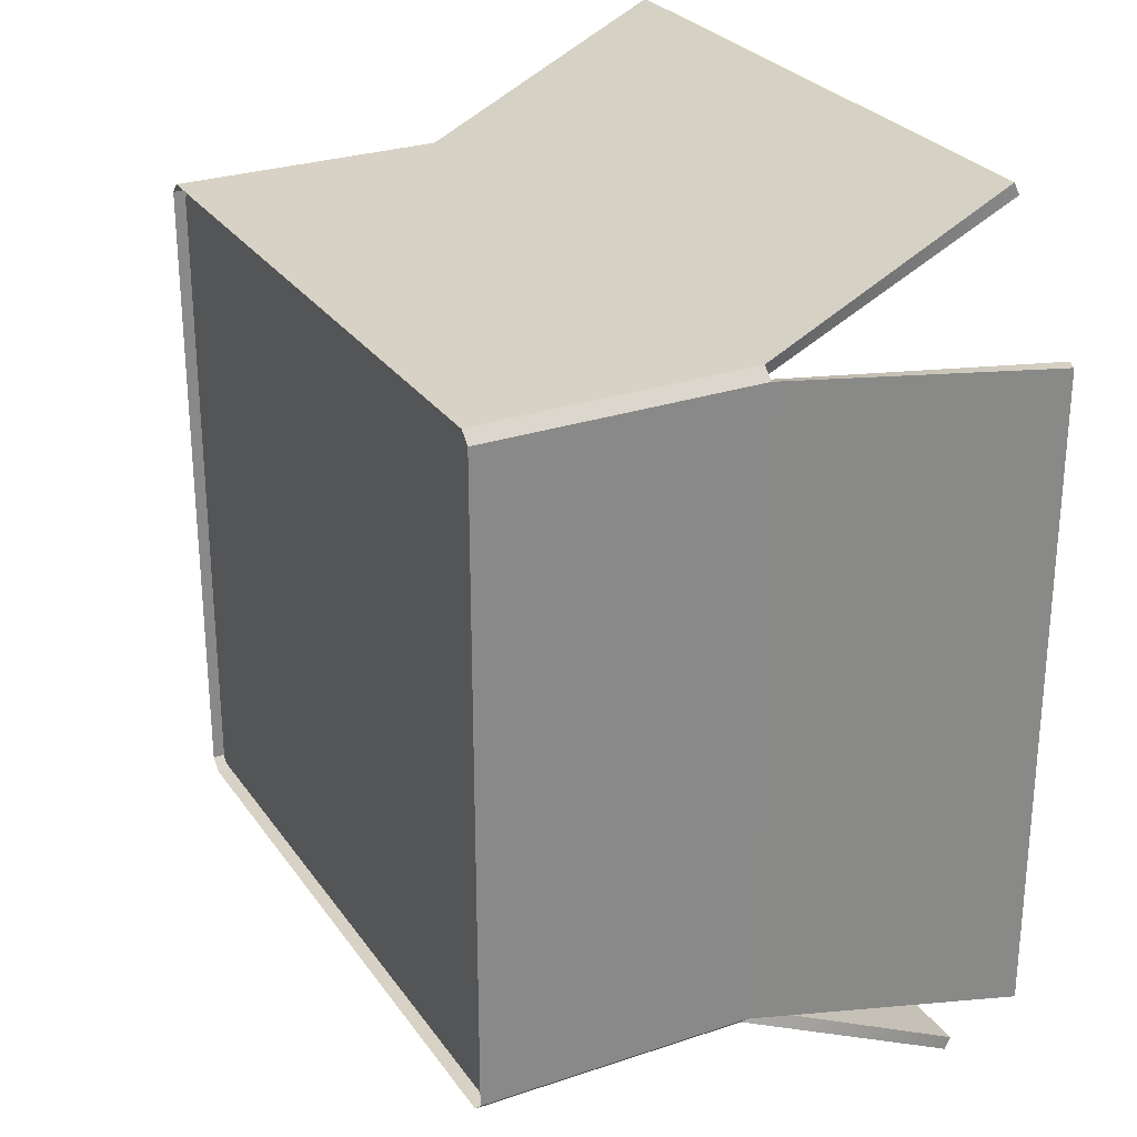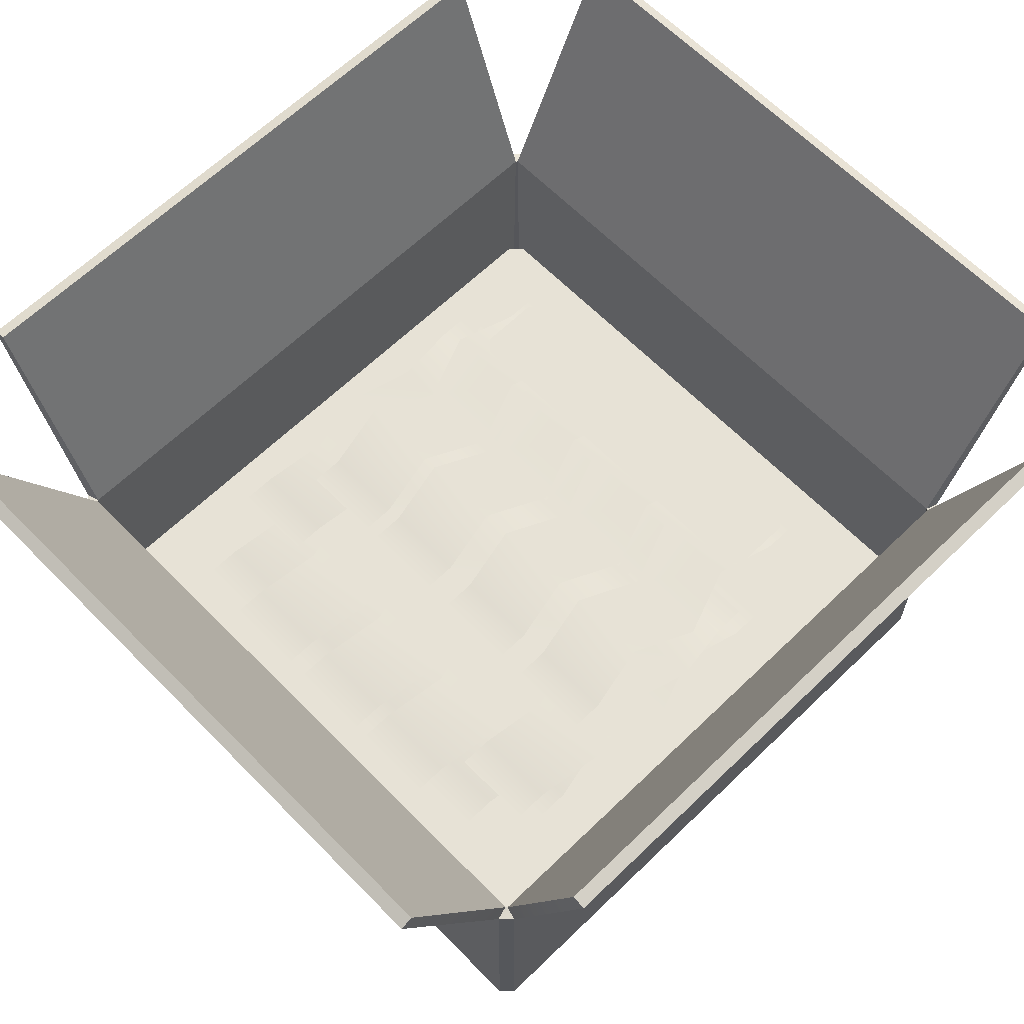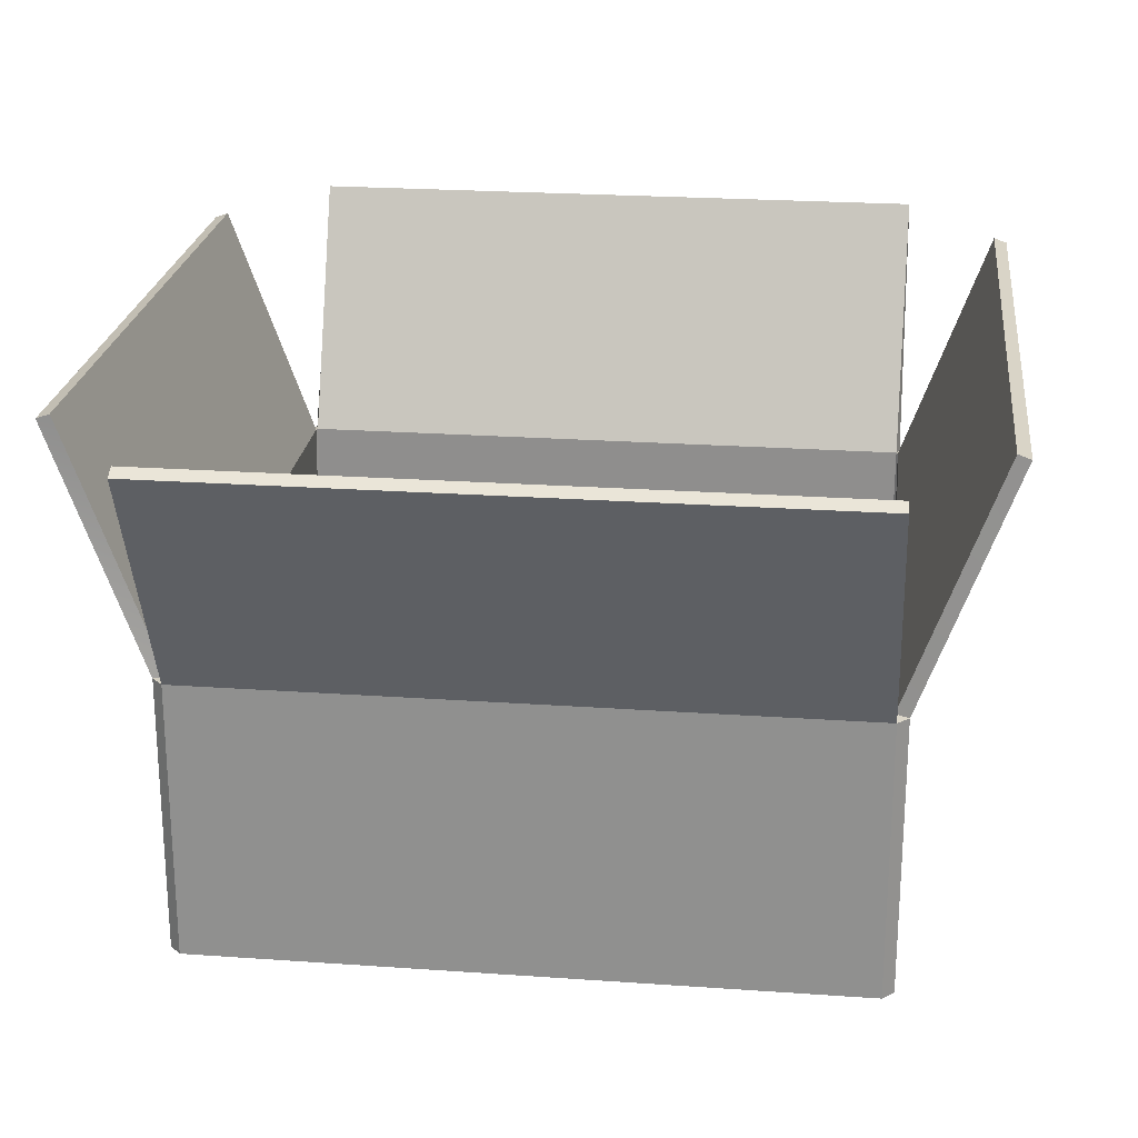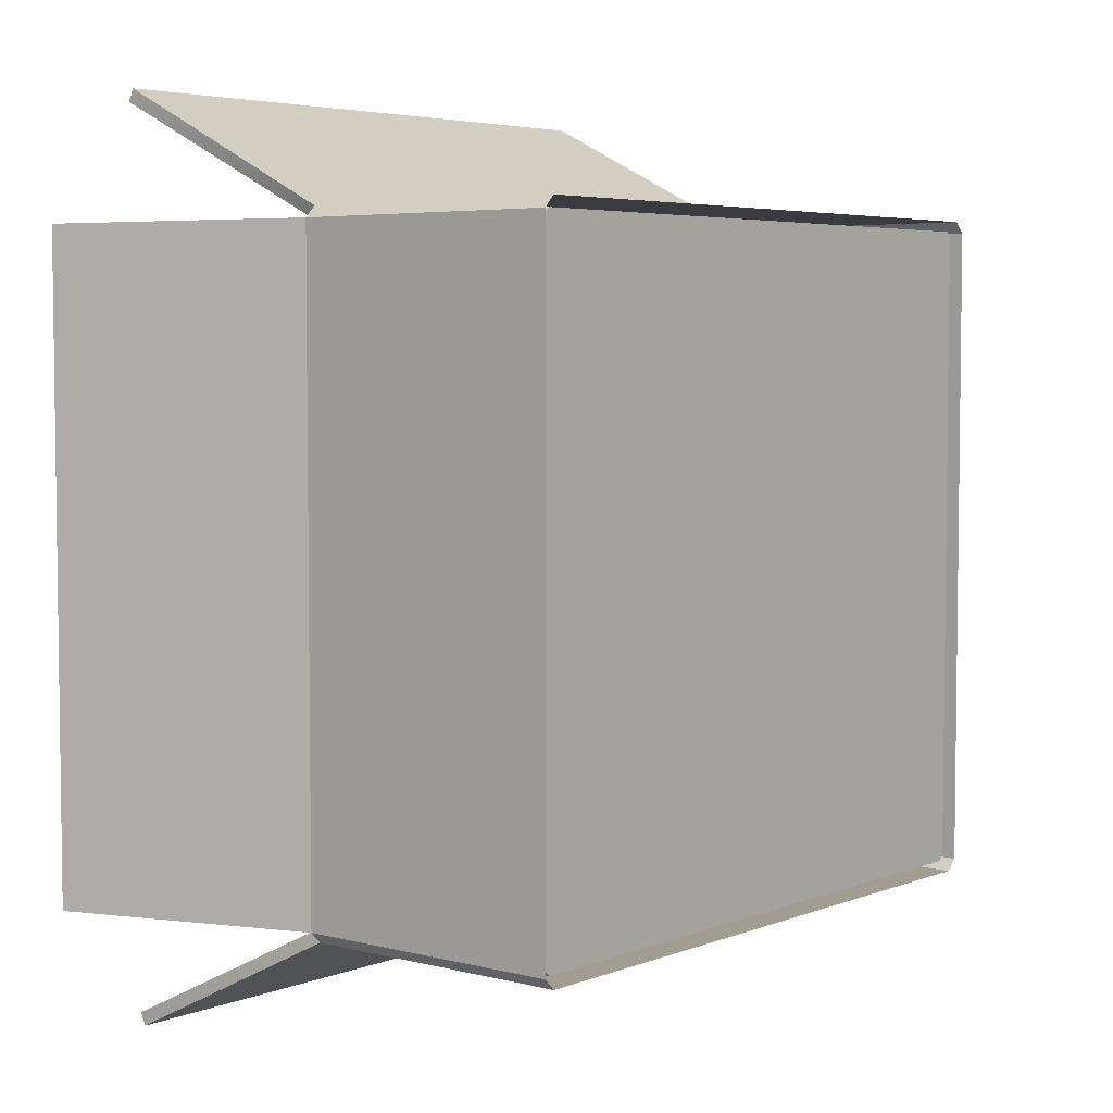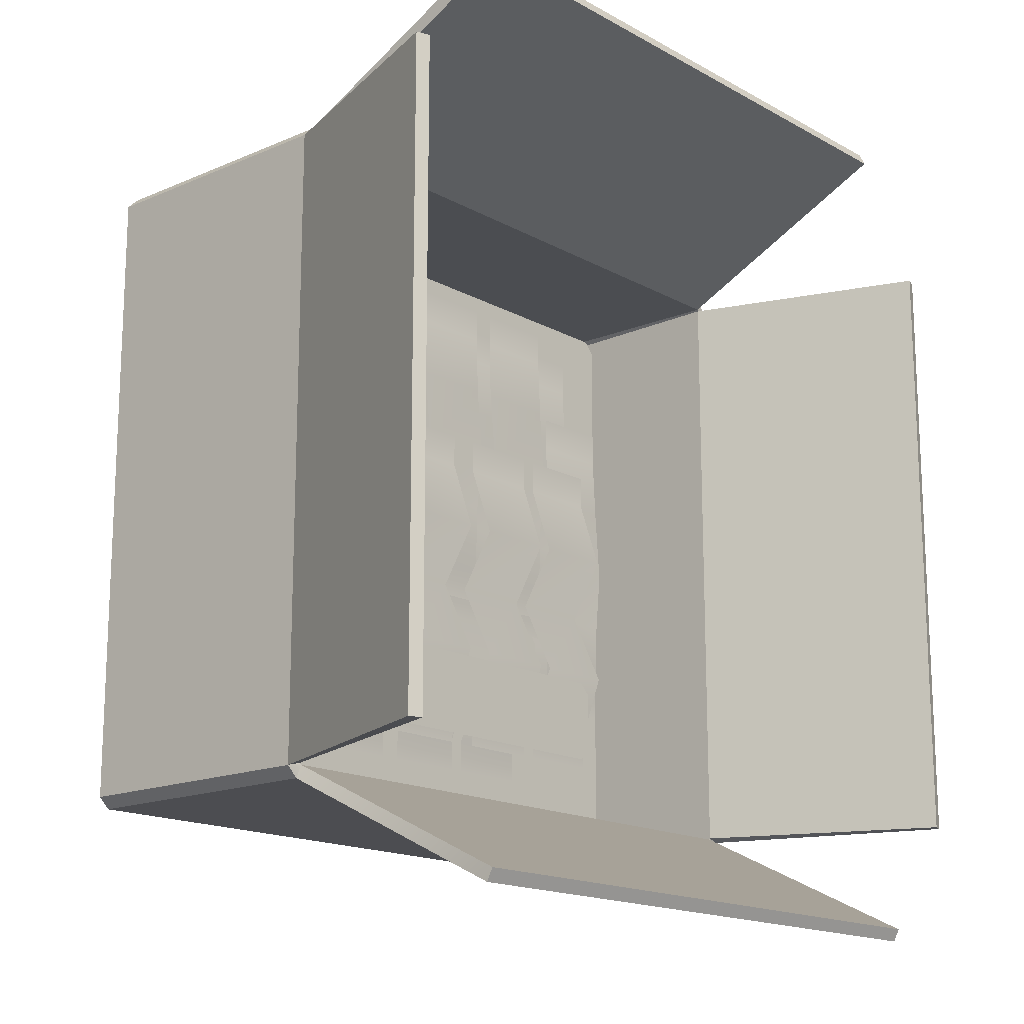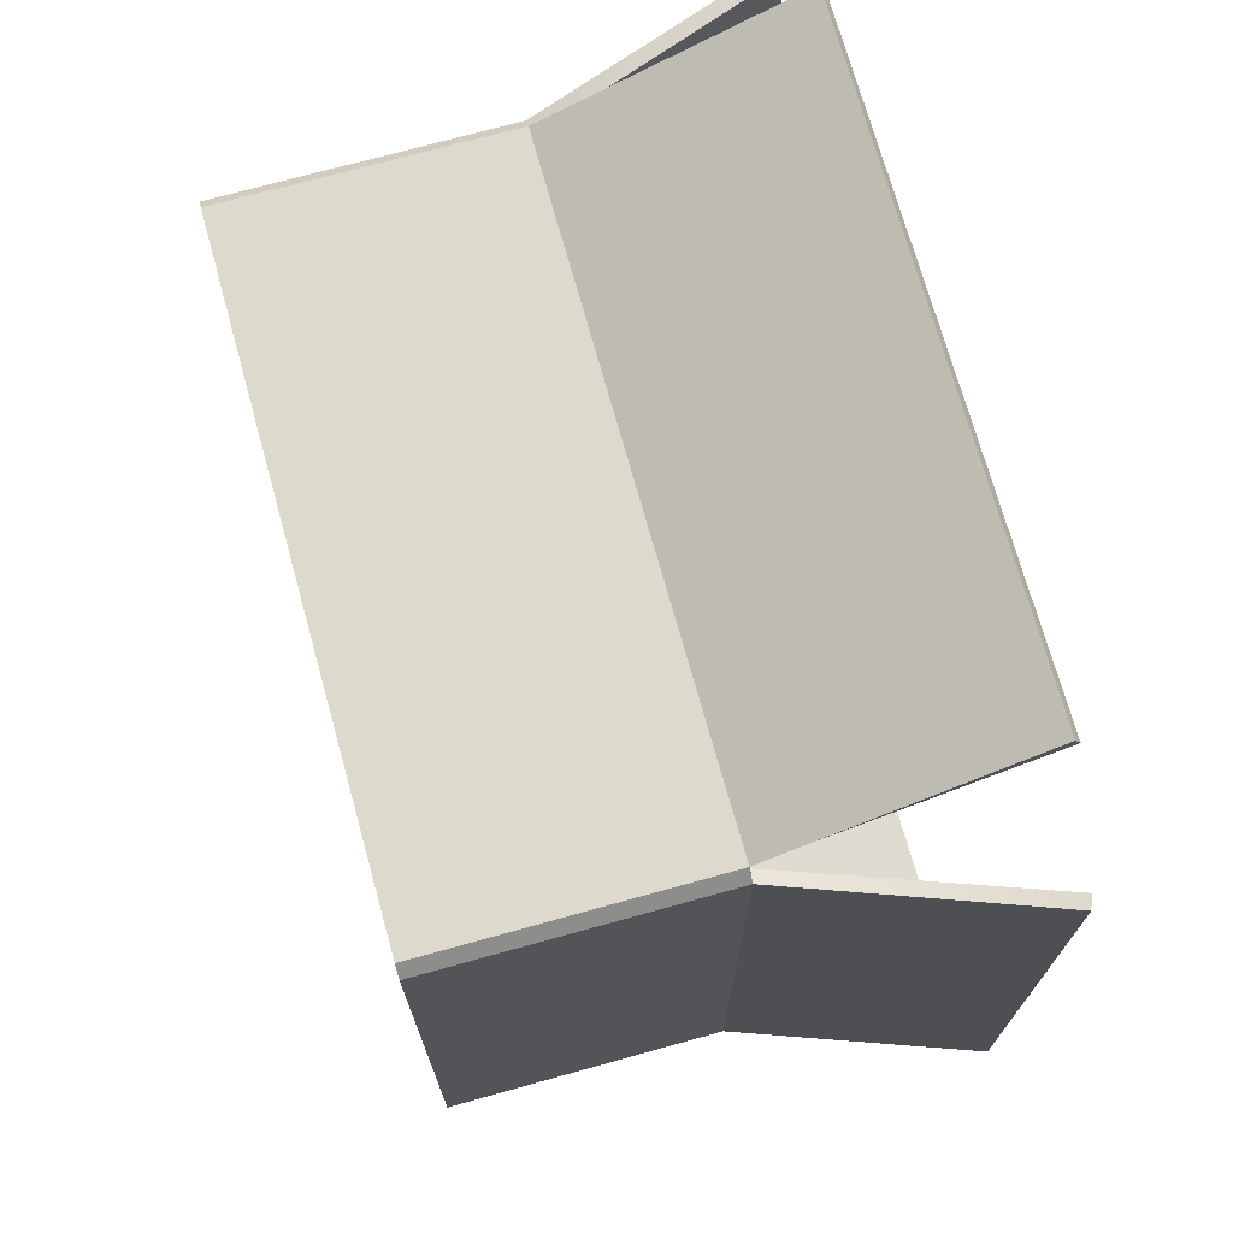
<metadata>
{"format":"obj","ext":"obj","renderer":"f3d","projection":"perspective","resolution":1024,"background":"white","views":[{"elev":27.4,"azim":62.6,"up":"+Z"},{"elev":63.6,"azim":45.7,"up":"+Y"},{"elev":23.2,"azim":6.8,"up":"+Y"},{"elev":4.7,"azim":-50.7,"up":"+Z"},{"elev":-16.2,"azim":131.5,"up":"+Z"},{"elev":72.0,"azim":74.5,"up":"+Z"}]}
</metadata>
<code>
v  29 24.79 30
v  -29 24.79 30
v  -29 0 30
v  29 0 30
v  30 24.79 -29
v  30 24.79 29
v  30 0 29
v  30 0 -29
v  -29 24.79 -30
v  29 24.79 -30
v  29 0 -30
v  -29 0 -30
v  -30 24.79 29
v  -30 24.79 -29
v  -30 0 -29
v  -30 0 29
v  28.84 46.42 40.6
v  -28.84 46.42 40.6
v  37.89 46.42 -28.85
v  37.89 46.42 28.85
v  -28.84 46.42 -40.6
v  28.84 46.42 -40.6
v  -37.89 46.42 28.85
v  -37.89 46.42 -28.85
v  28.63 0.7752 29.12
v  29.12 0.7752 28.63
v  29.12 0.7752 -28.63
v  -29.12 0.7752 28.63
v  28.63 0.7752 -29.12
v  -28.63 0.7752 -29.12
v  -29.12 0.7752 -28.63
v  -28.63 0.7752 29.12
v  -28.68 24.99 28.83
v  28.68 24.99 28.83
v  28.82 24.95 28.68
v  28.82 24.95 -28.68
v  28.68 24.99 -28.83
v  -28.68 24.99 -28.83
v  -28.82 24.95 -28.68
v  -28.82 24.95 28.68
v  -28.84 46.96 39.49
v  28.84 46.96 39.49
v  36.73 46.85 28.85
v  36.73 46.85 -28.85
v  28.84 46.96 -39.49
v  -28.84 46.96 -39.49
v  -36.73 46.85 -28.85
v  -36.73 46.85 28.85
v  10.7 16.06 9.258
v  18.44 16.06 9.258
v  18.44 16.06 6.207
v  10.7 16.06 6.207
v  17.26 17.31 -0.0112
v  9.518 17.31 -0.0112
v  19.49 15.95 -6.229
v  11.74 15.95 -6.229
v  17.26 17.31 -12.45
v  9.518 17.31 -12.45
v  18.44 16.06 -18.67
v  10.7 16.06 -18.67
v  18.44 16.06 -21.72
v  10.7 16.06 -21.72
v  0.2808 16.06 9.258
v  8.025 16.06 9.258
v  8.025 16.06 6.207
v  0.2808 16.06 6.207
v  6.845 17.31 -0.0112
v  -0.8987 17.31 -0.0112
v  9.069 15.95 -6.229
v  1.325 15.95 -6.229
v  6.845 17.31 -12.45
v  -0.8987 17.31 -12.45
v  8.025 16.06 -18.67
v  0.2808 16.06 -18.67
v  8.025 16.06 -21.72
v  0.2808 16.06 -21.72
v  -10.23 16.06 9.258
v  -2.481 16.06 9.258
v  -2.481 16.06 6.207
v  -10.23 16.06 6.207
v  -3.661 17.31 -0.0112
v  -11.4 17.31 -0.0112
v  -1.437 15.95 -6.229
v  -9.181 15.95 -6.229
v  -3.661 17.31 -12.45
v  -11.4 17.31 -12.45
v  -2.481 16.06 -18.67
v  -10.23 16.06 -18.67
v  -2.481 16.06 -21.72
v  -10.23 16.06 -21.72
v  -19.35 16.06 9.258
v  -11.6 16.06 9.258
v  -11.6 16.06 6.207
v  -19.35 16.06 6.207
v  -12.78 17.31 -0.0112
v  -20.53 17.31 -0.0111
v  -10.56 15.95 -6.229
v  -18.3 15.95 -6.229
v  -12.78 17.31 -12.45
v  -20.53 17.31 -12.45
v  -11.6 16.06 -18.67
v  -19.35 16.06 -18.67
v  -11.6 16.06 -21.72
v  -19.35 16.06 -21.72
v  -15.72 14.38 -15.71
v  -23.46 14.38 -15.71
v  -23.46 14.38 -12.66
v  -15.72 14.38 -12.66
v  -22.28 15.62 -6.443
v  -14.54 15.62 -6.443
v  -24.5 14.27 -0.225
v  -16.76 14.27 -0.225
v  -22.28 15.62 5.993
v  -14.54 15.62 5.993
v  -23.46 14.38 12.21
v  -15.72 14.38 12.21
v  -23.46 14.38 15.26
v  -15.72 14.38 15.26
v  -6.758 14.38 -6.611
v  -14.5 14.38 -6.611
v  -14.5 14.38 -3.56
v  -6.758 14.38 -3.56
v  -13.32 15.62 2.658
v  -5.579 15.62 2.658
v  -15.55 14.27 8.877
v  -7.803 14.27 8.877
v  -13.32 15.62 15.1
v  -5.579 15.62 15.1
v  -14.5 14.38 21.31
v  -6.758 14.38 21.31
v  -14.5 14.38 24.36
v  -6.758 14.38 24.36
v  2.947 14.38 -6.611
v  -4.797 14.38 -6.611
v  -4.797 14.38 -3.56
v  2.947 14.38 -3.56
v  -3.618 15.62 2.658
v  4.126 15.62 2.658
v  -5.842 14.27 8.877
v  1.902 14.27 8.877
v  -3.618 15.62 15.1
v  4.126 15.62 15.1
v  -4.797 14.38 21.31
v  2.947 14.38 21.31
v  -4.797 14.38 24.36
v  2.947 14.38 24.36
v  12.04 14.38 -6.611
v  4.294 14.38 -6.611
v  4.294 14.38 -3.56
v  12.04 14.38 -3.56
v  5.473 15.62 2.658
v  13.22 15.62 2.658
v  3.249 14.27 8.877
v  10.99 14.27 8.877
v  5.473 15.62 15.1
v  13.22 15.62 15.1
v  4.294 14.38 21.31
v  12.04 14.38 21.31
v  4.294 14.38 24.36
v  12.04 14.38 24.36
v  20.82 14.38 -11.73
v  13.07 14.38 -11.73
v  13.07 14.38 -8.679
v  20.82 14.38 -8.679
v  14.25 15.62 -2.461
v  22 15.62 -2.461
v  12.03 14.27 3.757
v  19.77 14.27 3.757
v  14.25 15.62 9.976
v  22 15.62 9.976
v  13.07 14.38 16.19
v  20.82 14.38 16.19
v  13.07 14.38 19.24
v  20.82 14.38 19.24
v  -12.71 12.72 -8.093
v  -20.46 12.72 -8.093
v  -20.46 12.72 -5.042
v  -12.71 12.72 -5.042
v  -19.28 13.97 1.177
v  -11.53 13.97 1.177
v  -21.5 12.61 7.395
v  -13.76 12.61 7.395
v  -19.28 13.97 13.61
v  -11.53 13.97 13.61
v  -20.46 12.72 19.83
v  -12.71 12.72 19.83
v  -20.46 12.72 22.88
v  -12.71 12.72 22.88
v  -2.296 12.72 -8.093
v  -10.04 12.72 -8.093
v  -10.04 12.72 -5.042
v  -2.296 12.72 -5.042
v  -8.861 13.97 1.177
v  -1.117 13.97 1.177
v  -11.08 12.61 7.395
v  -3.341 12.61 7.395
v  -8.861 13.97 13.61
v  -1.117 13.97 13.61
v  -10.04 12.72 19.83
v  -2.296 12.72 19.83
v  -10.04 12.72 22.88
v  -2.296 12.72 22.88
v  8.21 12.72 -8.093
v  0.4657 12.72 -8.093
v  0.4657 12.72 -5.042
v  8.21 12.72 -5.042
v  1.645 13.97 1.177
v  9.389 13.97 1.177
v  -0.5789 12.61 7.395
v  7.165 12.61 7.395
v  1.645 13.97 13.61
v  9.389 13.97 13.61
v  0.4657 12.72 19.83
v  8.21 12.72 19.83
v  0.4657 12.72 22.88
v  8.21 12.72 22.88
v  17.33 12.72 -8.093
v  9.587 12.72 -8.093
v  9.587 12.72 -5.042
v  17.33 12.72 -5.042
v  10.77 13.97 1.177
v  18.51 13.97 1.177
v  8.543 12.61 7.395
v  16.29 12.61 7.395
v  10.77 13.97 13.61
v  18.51 13.97 13.61
v  9.587 12.72 19.83
v  17.33 12.72 19.83
v  9.587 12.72 22.88
v  17.33 12.72 22.88
v  13.7 11.11 16.88
v  21.44 11.11 16.88
v  21.44 11.11 13.83
v  13.7 11.11 13.83
v  20.27 12.35 7.609
v  12.52 12.35 7.609
v  22.49 11 1.39
v  14.75 11 1.39
v  20.27 12.35 -4.828
v  12.52 12.35 -4.828
v  21.44 11.11 -11.05
v  13.7 11.11 -11.05
v  21.44 11.11 -14.1
v  13.7 11.11 -14.1
v  4.743 11.11 7.776
v  12.49 11.11 7.776
v  12.49 11.11 4.726
v  4.743 11.11 4.726
v  11.31 12.35 -1.493
v  3.563 12.35 -1.493
v  13.53 11 -7.711
v  5.787 11 -7.711
v  11.31 12.35 -13.93
v  3.563 12.35 -13.93
v  12.49 11.11 -20.15
v  4.743 11.11 -20.15
v  12.49 11.11 -23.2
v  4.743 11.11 -23.2
v  -4.962 11.11 7.776
v  2.781 11.11 7.776
v  2.781 11.11 4.726
v  -4.962 11.11 4.726
v  1.602 12.35 -1.493
v  -6.142 12.35 -1.493
v  3.826 11 -7.711
v  -3.918 11 -7.711
v  1.602 12.35 -13.93
v  -6.142 12.35 -13.93
v  2.781 11.11 -20.15
v  -4.962 11.11 -20.15
v  2.781 11.11 -23.2
v  -4.962 11.11 -23.2
v  -14.05 11.11 7.776
v  -6.309 11.11 7.776
v  -6.309 11.11 4.726
v  -14.05 11.11 4.726
v  -7.489 12.35 -1.493
v  -15.23 12.35 -1.493
v  -5.265 11 -7.711
v  -13.01 11 -7.711
v  -7.489 12.35 -13.93
v  -15.23 12.35 -13.93
v  -6.309 11.11 -20.15
v  -14.05 11.11 -20.15
v  -6.309 11.11 -23.2
v  -14.05 11.11 -23.2
v  -16.67 17.8 -14.91
v  16.67 17.8 -14.91
v  16.67 17.8 -19.77
v  -16.67 17.8 -19.77
v  -18.16 17.8 -20.19
v  -18.16 17.8 -14.49
v  -17.09 17.8 -13.42
v  17.09 17.8 -13.42
v  18.16 17.8 -14.49
v  18.16 17.8 -20.19
v  17.09 17.8 -21.26
v  -17.09 17.8 -21.26
v  -28.16 10.49 -27.09
v  -28.16 10.49 27.09
v  -27.09 10.49 28.16
v  27.09 10.49 -28.16
v  27.09 10.49 28.16
v  28.16 10.49 27.09
v  28.16 10.49 -27.09
v  -27.09 10.49 -28.16
v  -28.16 8.399 -27.09
v  -28.16 8.399 27.09
v  27.09 8.399 -28.16
v  -27.09 8.399 -28.16
v  28.16 8.399 27.09
v  28.16 8.399 -27.09
v  -27.09 8.399 28.16
v  27.09 8.399 28.16
v  -22.83 11.11 12.9
v  -15.09 11.11 12.9
v  -15.09 11.11 9.845
v  -22.83 11.11 9.845
v  -16.27 12.35 3.626
v  -24.01 12.35 3.626
v  -14.05 11 -2.592
v  -21.79 11 -2.592
v  -16.27 12.35 -8.81
v  -24.01 12.35 -8.81
v  -15.09 11.11 -15.03
v  -22.83 11.11 -15.03
v  -15.09 11.11 -18.08
v  -22.83 11.11 -18.08
g stackingredients3b
f 1 2 3 4
f 5 6 7 8
f 9 10 11 12
f 13 14 15 16
f 17 18 2 1
f 19 20 6 5
f 21 22 10 9
f 23 24 14 13
f 6 1 4 7
f 16 3 2 13
f 10 5 8 11
f 14 9 12 15
f 25 26 27 28
f 27 29 30 28
f 30 31 28
f 25 28 32
f 32 33 34 25
f 26 35 36 27
f 29 37 38 30
f 31 39 40 28
f 33 41 42 34
f 35 43 44 36
f 37 45 46 38
f 39 47 48 40
f 25 34 35 26
f 33 32 28 40
f 27 36 37 29
f 30 38 39 31
f 34 42 17 1
f 42 41 18 17
f 41 33 2 18
f 36 44 19 5
f 44 43 20 19
f 43 35 6 20
f 38 46 21 9
f 46 45 22 21
f 45 37 10 22
f 40 48 23 13
f 48 47 24 23
f 47 39 14 24
f 35 34 1 6
f 33 40 13 2
f 37 36 5 10
f 39 38 9 14
f 49 50 51 52
f 52 51 53 54
f 54 53 55 56
f 56 55 57 58
f 58 57 59 60
f 60 59 61 62
f 63 64 65 66
f 66 65 67 68
f 68 67 69 70
f 70 69 71 72
f 72 71 73 74
f 74 73 75 76
f 77 78 79 80
f 80 79 81 82
f 82 81 83 84
f 84 83 85 86
f 86 85 87 88
f 88 87 89 90
f 91 92 93 94
f 94 93 95 96
f 96 95 97 98
f 98 97 99 100
f 100 99 101 102
f 102 101 103 104
f 105 106 107 108
f 108 107 109 110
f 110 109 111 112
f 112 111 113 114
f 114 113 115 116
f 116 115 117 118
f 119 120 121 122
f 122 121 123 124
f 124 123 125 126
f 126 125 127 128
f 128 127 129 130
f 130 129 131 132
f 133 134 135 136
f 136 135 137 138
f 138 137 139 140
f 140 139 141 142
f 142 141 143 144
f 144 143 145 146
f 147 148 149 150
f 150 149 151 152
f 152 151 153 154
f 154 153 155 156
f 156 155 157 158
f 158 157 159 160
f 161 162 163 164
f 164 163 165 166
f 166 165 167 168
f 168 167 169 170
f 170 169 171 172
f 172 171 173 174
f 175 176 177 178
f 178 177 179 180
f 180 179 181 182
f 182 181 183 184
f 184 183 185 186
f 186 185 187 188
f 189 190 191 192
f 192 191 193 194
f 194 193 195 196
f 196 195 197 198
f 198 197 199 200
f 200 199 201 202
f 203 204 205 206
f 206 205 207 208
f 208 207 209 210
f 210 209 211 212
f 212 211 213 214
f 214 213 215 216
f 217 218 219 220
f 220 219 221 222
f 222 221 223 224
f 224 223 225 226
f 226 225 227 228
f 228 227 229 230
f 231 232 233 234
f 234 233 235 236
f 236 235 237 238
f 238 237 239 240
f 240 239 241 242
f 242 241 243 244
f 245 246 247 248
f 248 247 249 250
f 250 249 251 252
f 252 251 253 254
f 254 253 255 256
f 256 255 257 258
f 259 260 261 262
f 262 261 263 264
f 264 263 265 266
f 266 265 267 268
f 268 267 269 270
f 270 269 271 272
f 273 274 275 276
f 276 275 277 278
f 278 277 279 280
f 280 279 281 282
f 282 281 283 284
f 284 283 285 286
f 287 288 289 290
f 291 292 287 290
f 292 293 287
f 293 294 288 287
f 294 295 288
f 295 296 289 288
f 296 297 289
f 297 298 290 289
f 298 291 290
f 299 300 301 302
f 301 303 304 302
f 304 305 302
f 306 299 302
f 300 299 307 308
f 306 302 309 310
f 305 304 311 312
f 303 301 313 314
f 301 300 308 313
f 304 303 314 311
f 299 306 310 307
f 302 305 312 309
f 315 316 317 318
f 318 317 319 320
f 320 319 321 322
f 322 321 323 324
f 324 323 325 326
f 326 325 327 328

</code>
